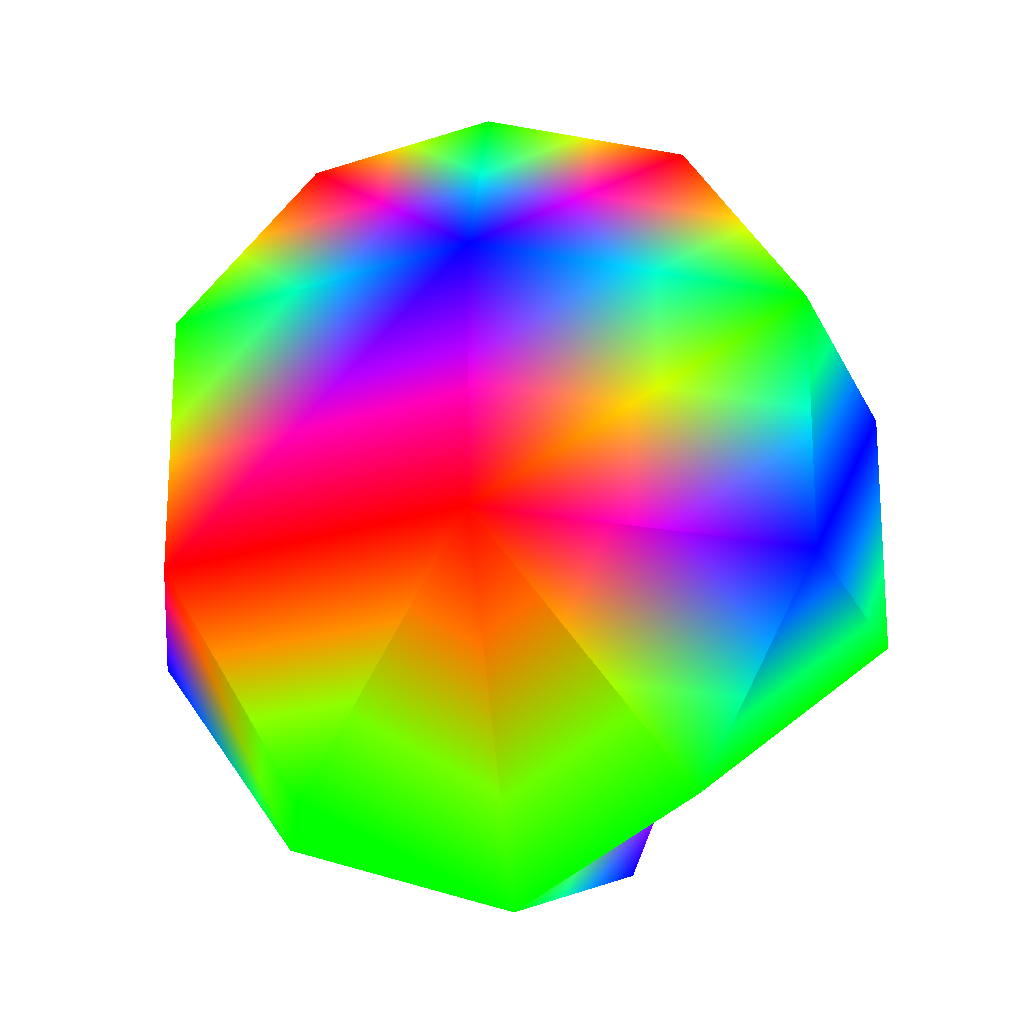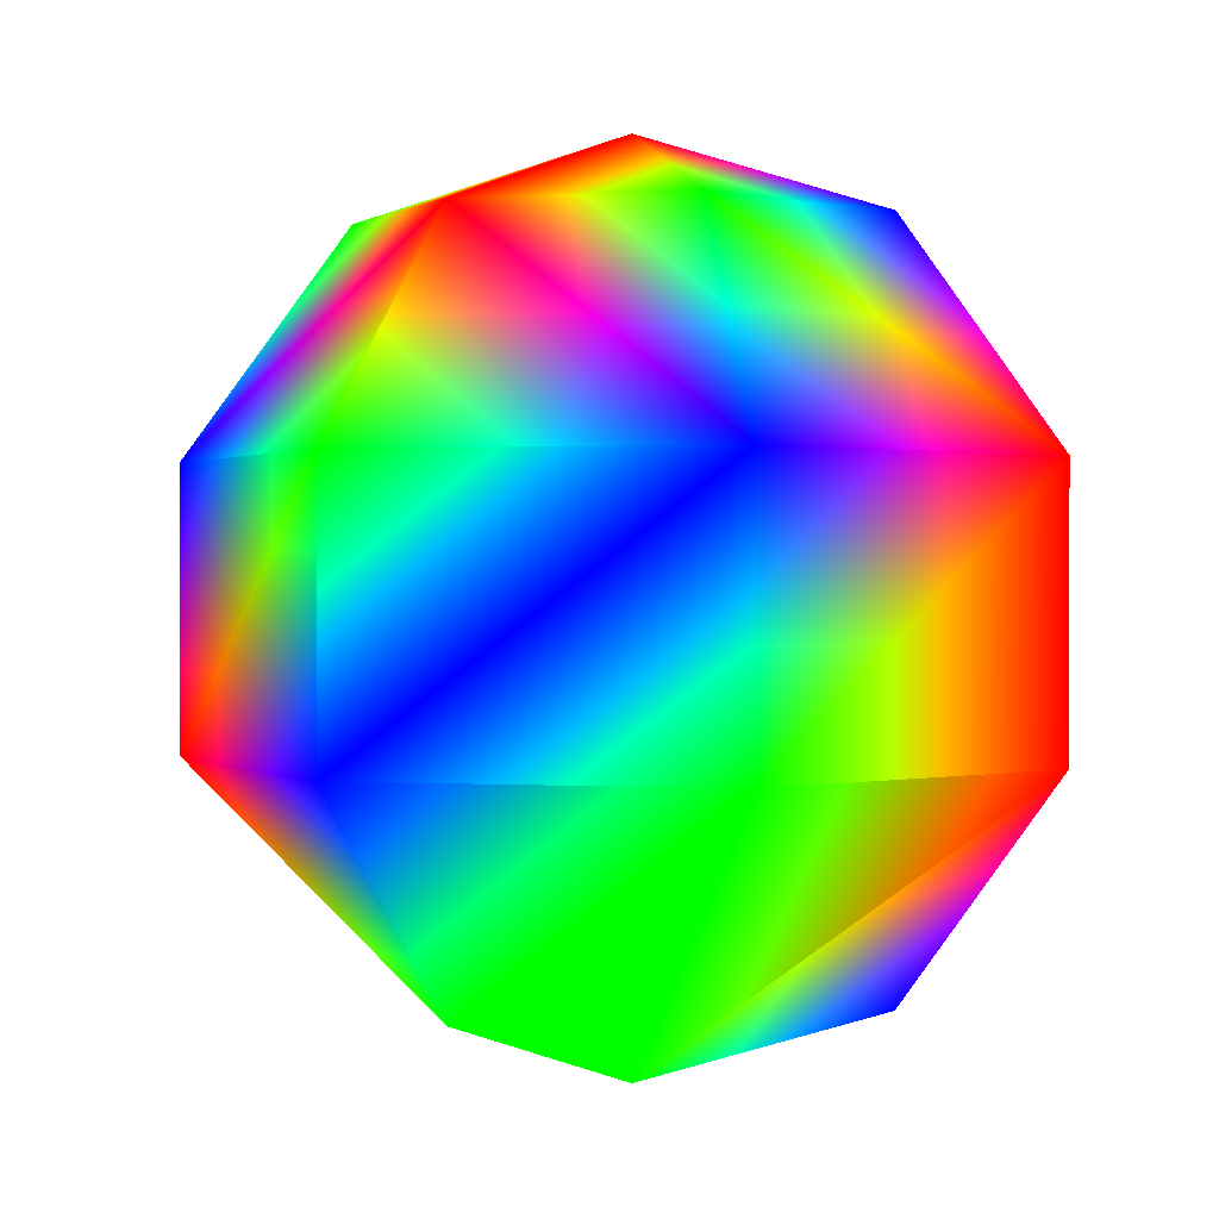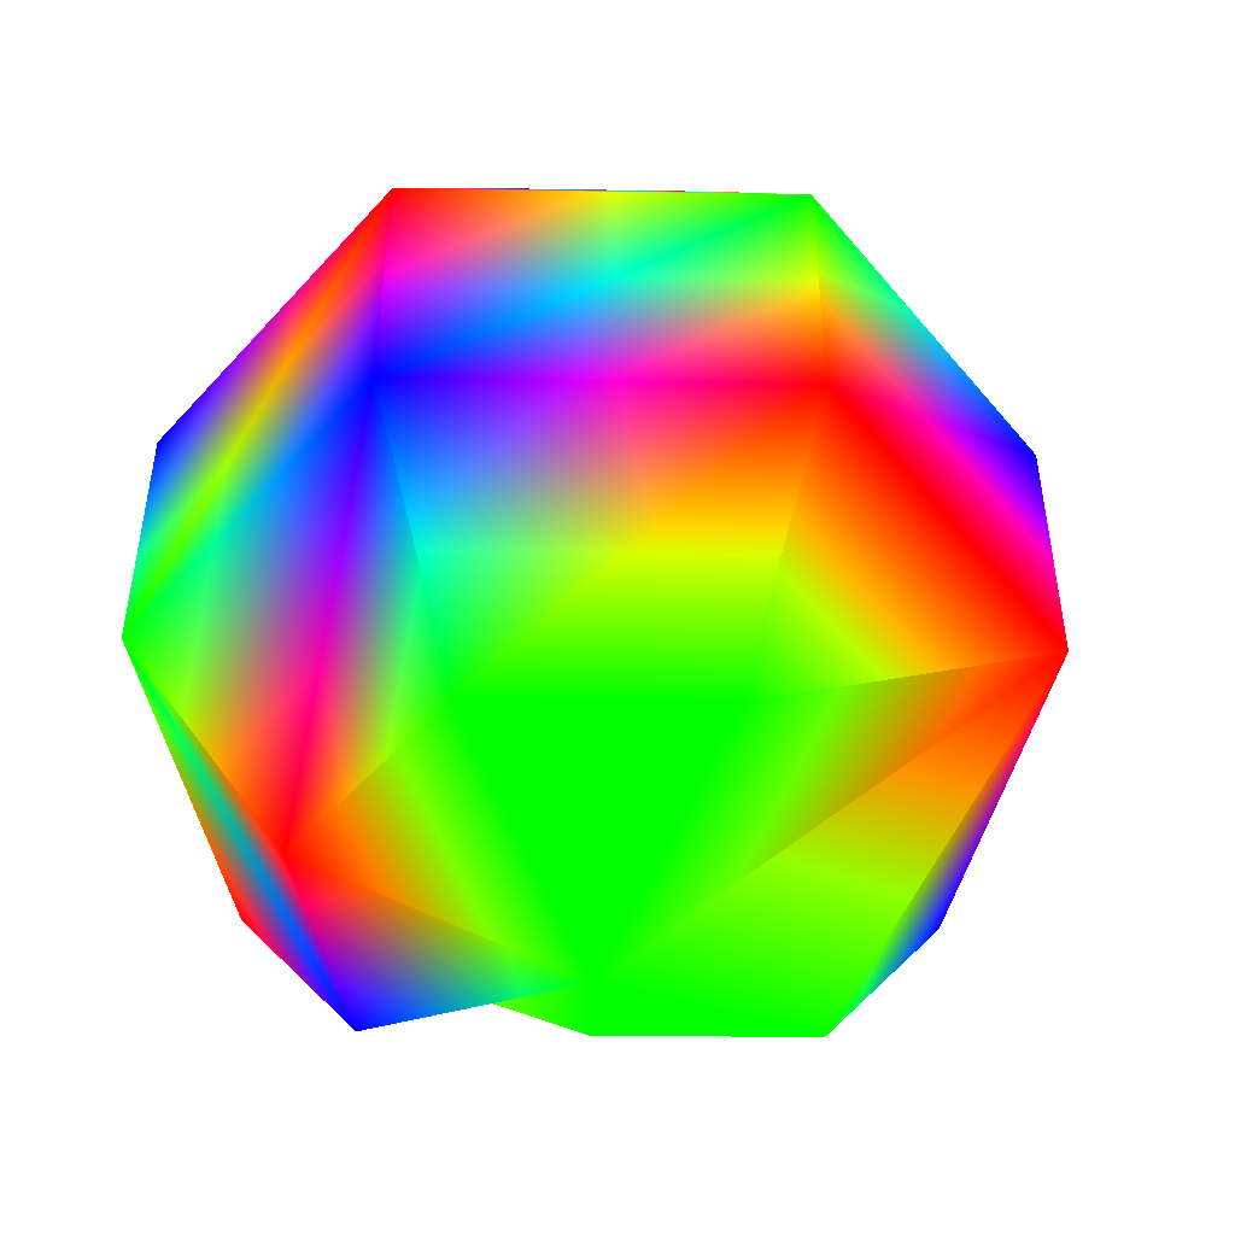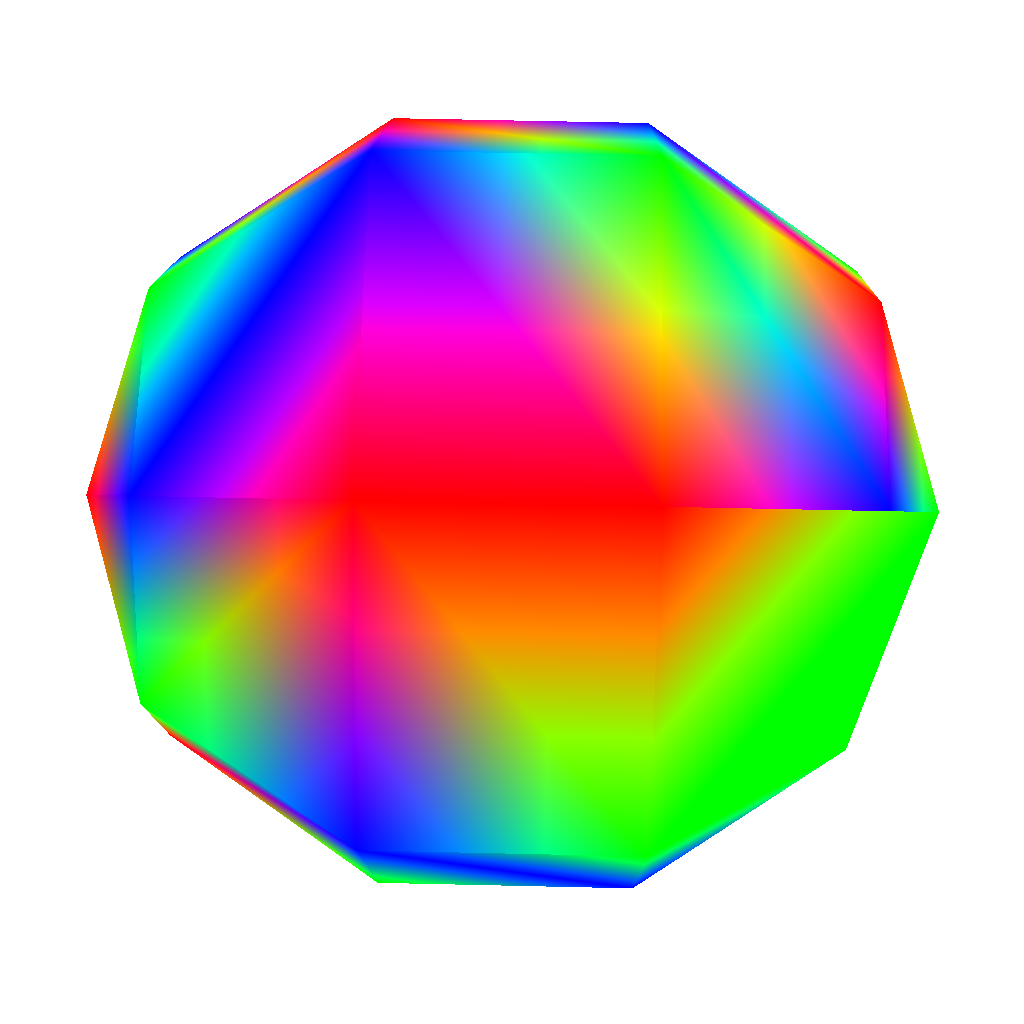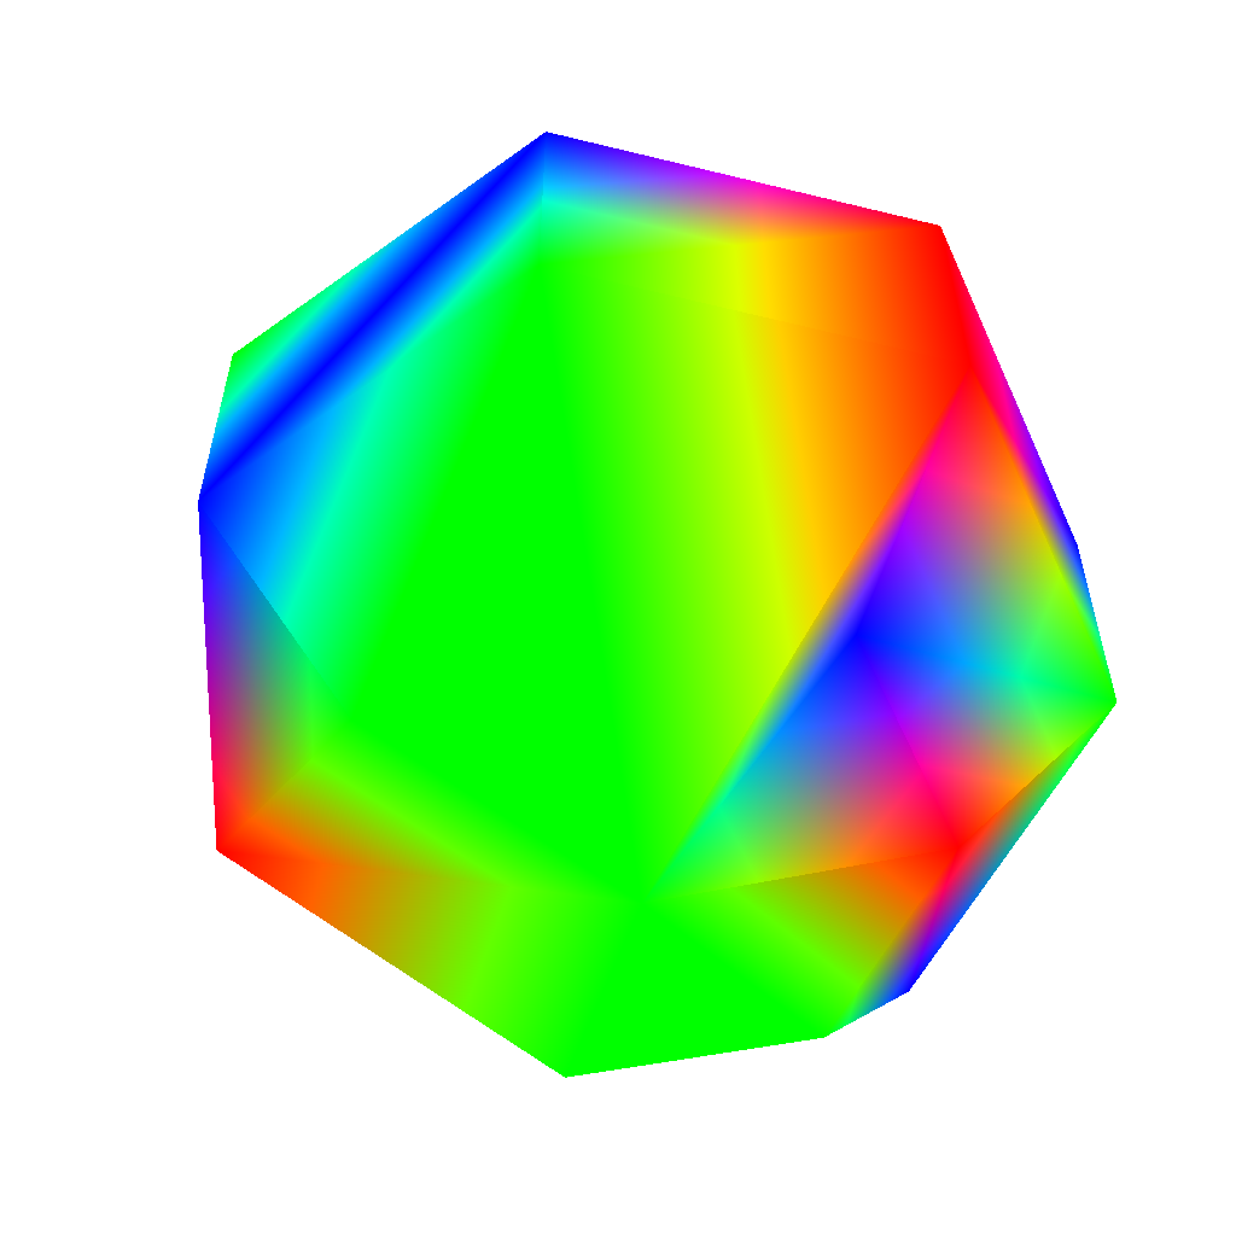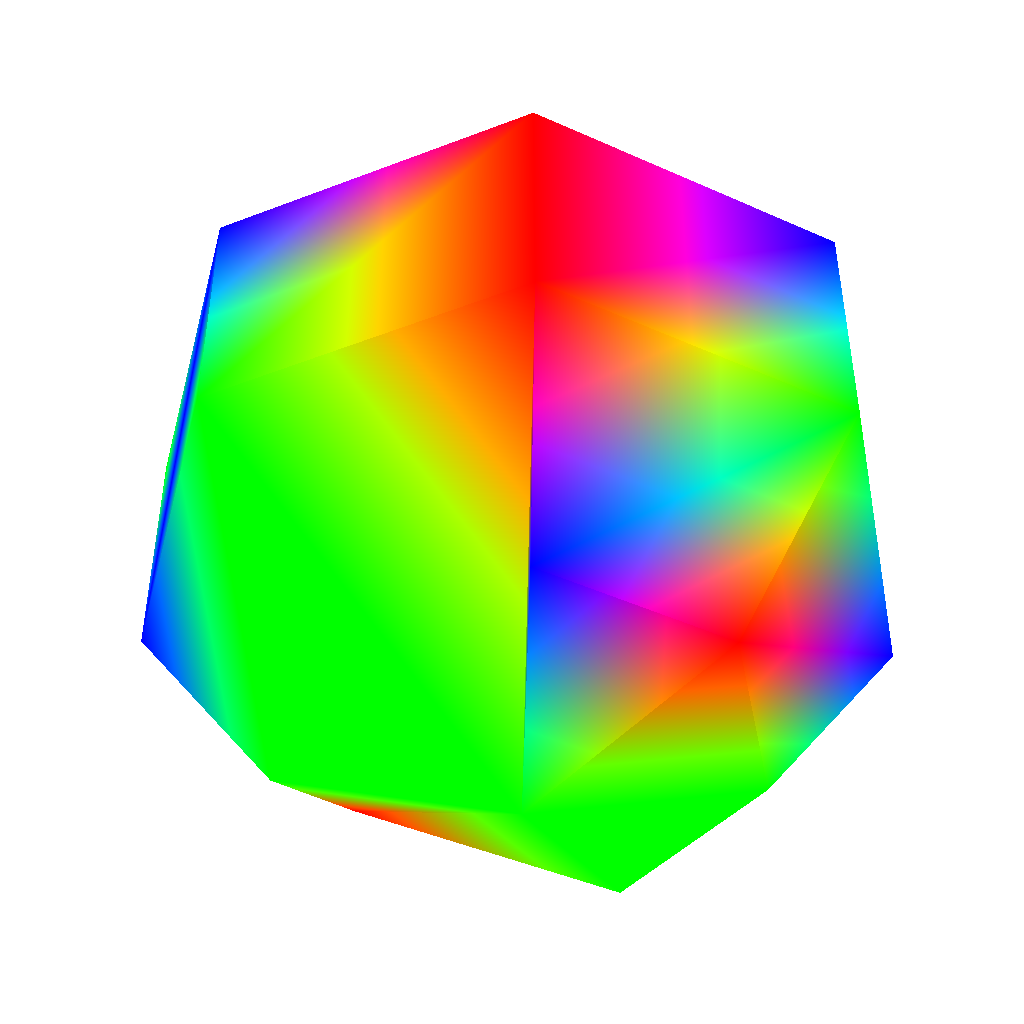
<metadata>
{"format":"obj","ext":"obj","renderer":"f3d","projection":"perspective","resolution":1024,"background":"white","views":[{"elev":-19.8,"azim":-173.9,"up":"+Y"},{"elev":0.8,"azim":-90.2,"up":"+Y"},{"elev":-48.5,"azim":101.8,"up":"+Y"},{"elev":64.5,"azim":-88.7,"up":"+Z"},{"elev":-58.1,"azim":-65.8,"up":"+Y"},{"elev":-45.7,"azim":-27.4,"up":"+Y"}]}
</metadata>
<code>
v 0 -1 0 0 1 0
v -0.4595 -0.809 -0.3665 0 1 0
v 0 -0.309 -0.9511 1 0 0
f 1 2 3
v 0.7436 -0.309 -0.593 1 0 0
v 0.9272 -0.309 0.2116 0 0 1
v 0.573 -0.809 0.1308 0 1 0
f 4 5 6
v 0 0.309 -0.9511 0 0 1
f 4 3 7
v -0.7436 -0.309 -0.593 0 0 1
f 3 2 8
v -0.4126 0.309 0.8569 1 0 0
v -0.4126 -0.309 0.8569 1 0 0
v 0.4126 0.309 0.8569 0 0 1
f 9 10 11
v 0.255 -0.809 0.5296 1 0 0
f 1 6 12
f 6 5 12
v -0.9272 -0.309 0.2116 0 1 0
f 1 10 13
f 10 9 13
v -0.9272 0.309 0.2116 0 0 1
f 9 14 13
f 14 8 13
f 8 2 13
f 2 1 13
v 0.4595 -0.809 -0.3665 0 1 0
f 6 1 15
f 1 3 15
f 3 4 15
f 4 6 15
v -0.255 -0.809 0.5296 0 0 1
f 10 1 16
f 1 12 16
v 0.4595 0.809 -0.3665 1 0 0
v 0 1 0 1 0 0
v 0.573 0.809 0.1308 0 0 1
f 17 18 19
v -0.255 0.809 0.5296 0 0 1
f 9 11 20
v 0.7436 0.309 -0.593 0 1 0
f 5 4 21
f 4 7 21
f 7 17 21
f 17 19 21
v 0.9272 0.309 0.2116 1 0 0
f 19 22 21
f 22 5 21
v 0 0.809 -0.5878 0 1 0
f 17 7 23
v -0.4595 0.809 -0.3665 1 0 0
f 7 24 23
f 24 18 23
f 18 17 23
v 0.255 0.809 0.5296 0 1 0
f 22 19 25
f 19 18 25
f 18 20 25
f 20 11 25
f 11 22 25
v 0.4126 -0.309 0.8569 0 1 0
f 5 22 26
f 22 11 26
f 11 10 26
f 10 16 26
f 16 12 26
f 12 5 26
v -0.7436 0.309 -0.593 0 1 0
f 24 7 27
f 7 3 27
f 3 8 27
f 8 14 27
f 14 24 27
v -0.573 0.809 0.1308 0 1 0
f 18 24 28
f 24 14 28
f 14 9 28
f 9 20 28
f 20 18 28

</code>
